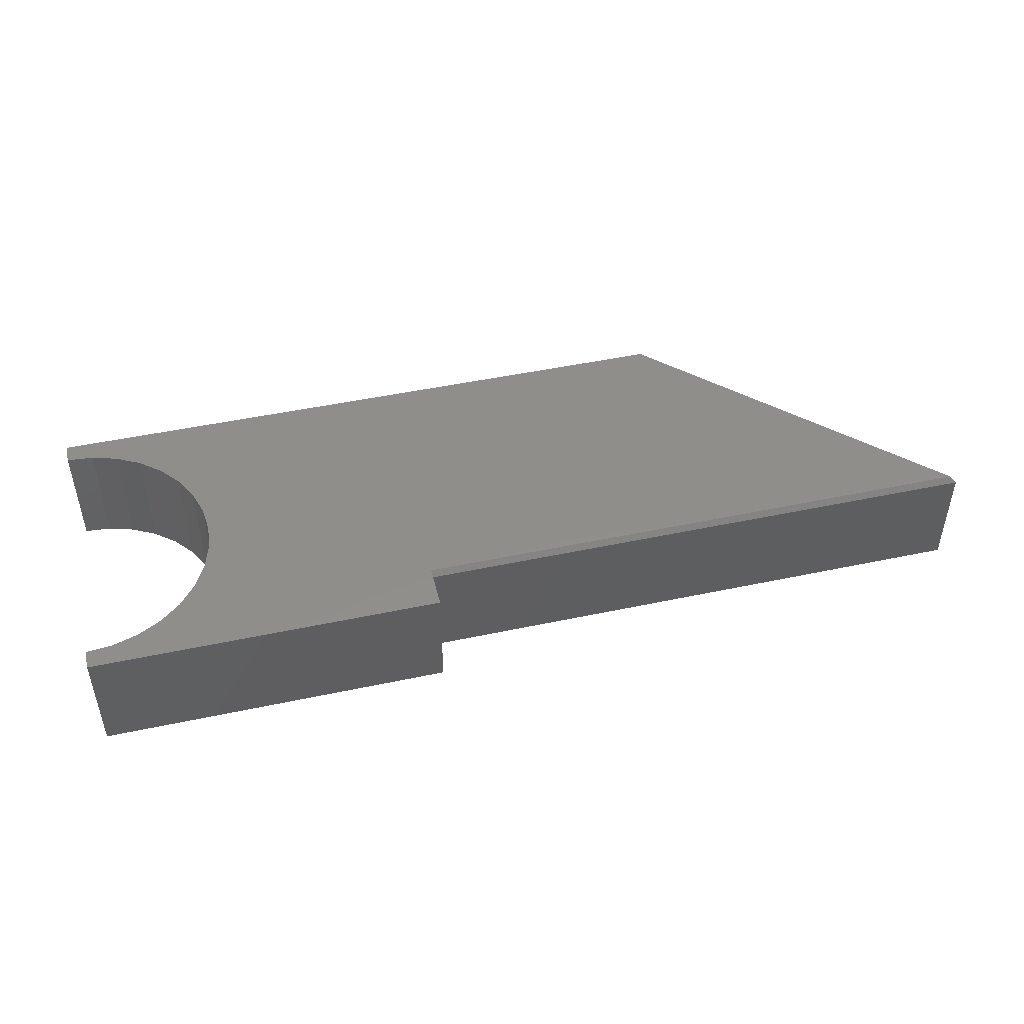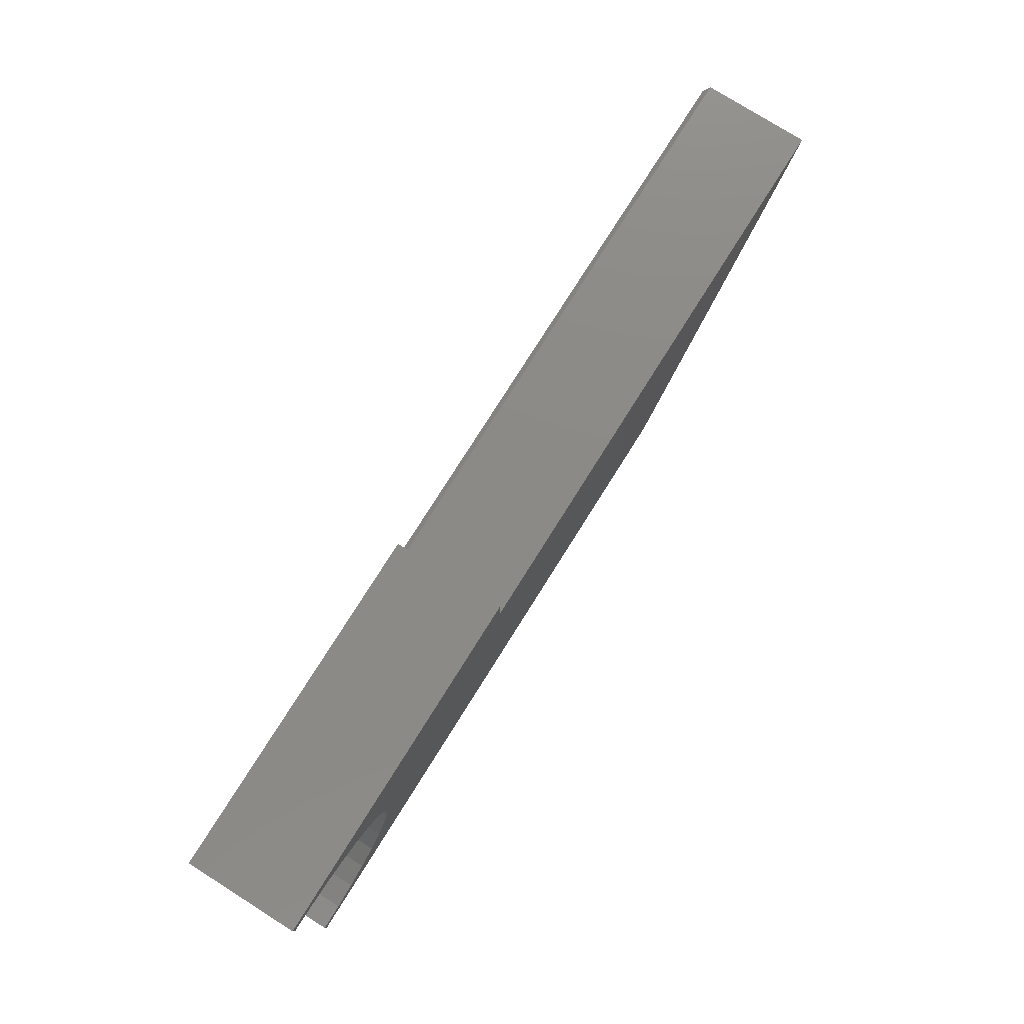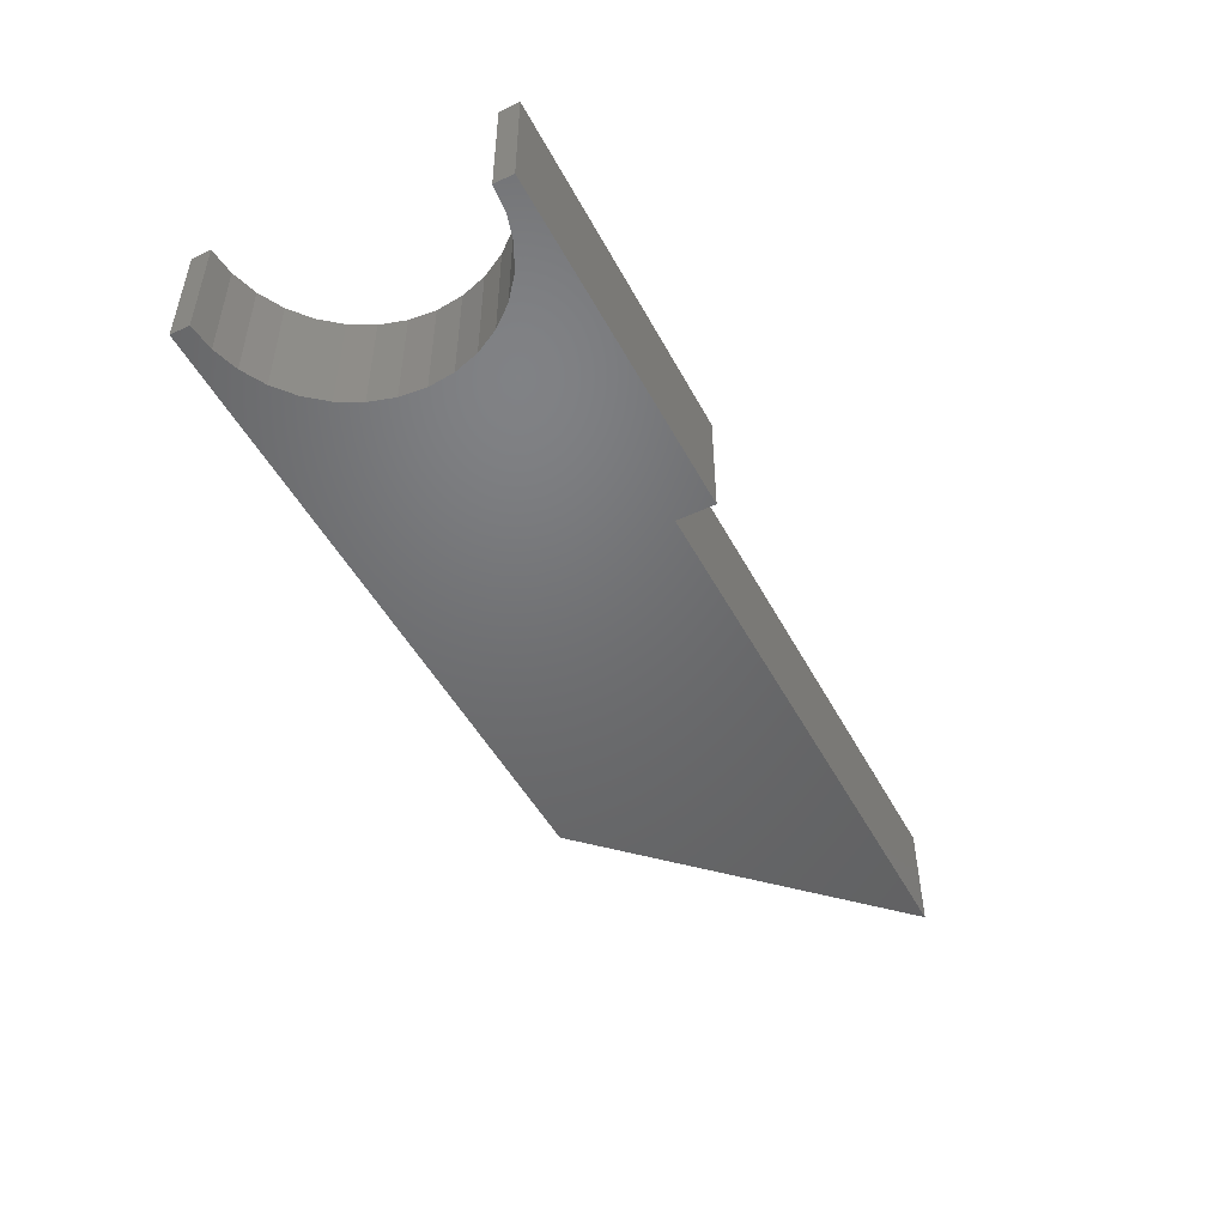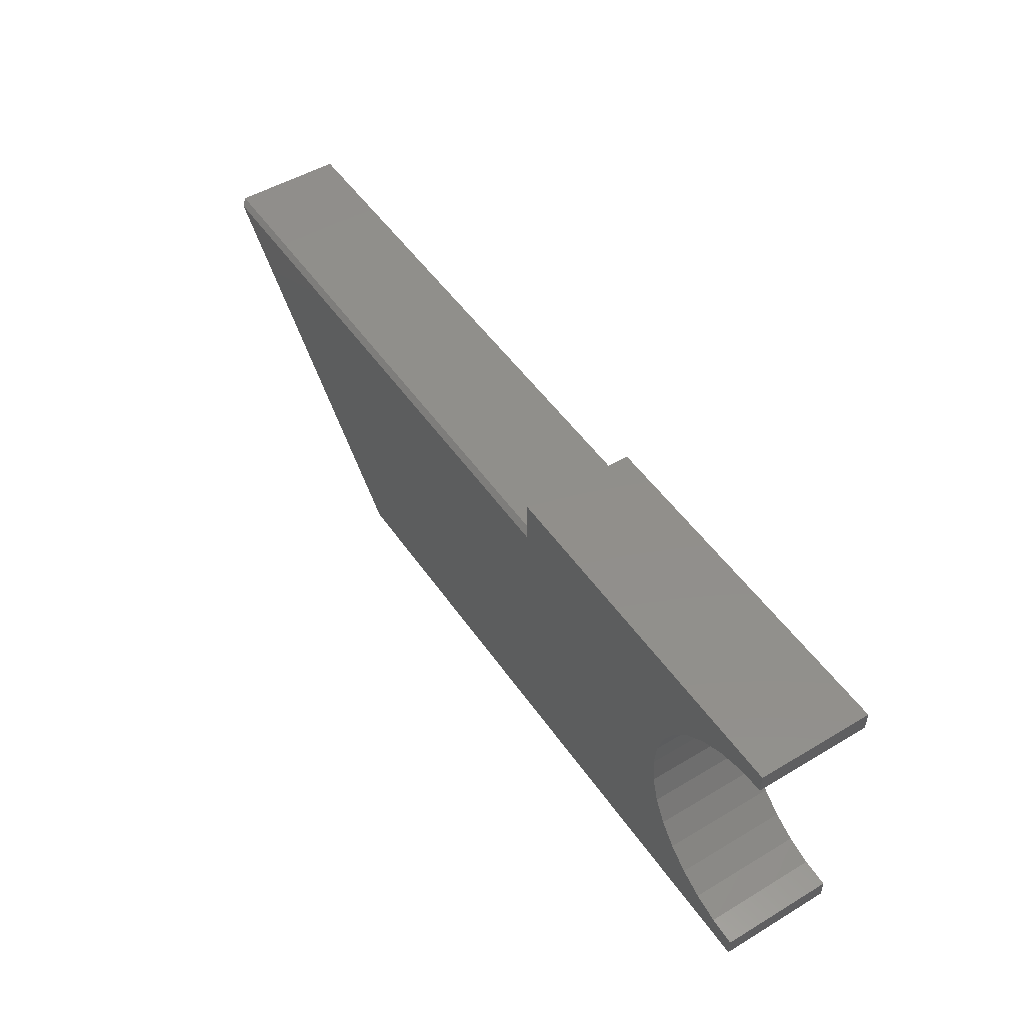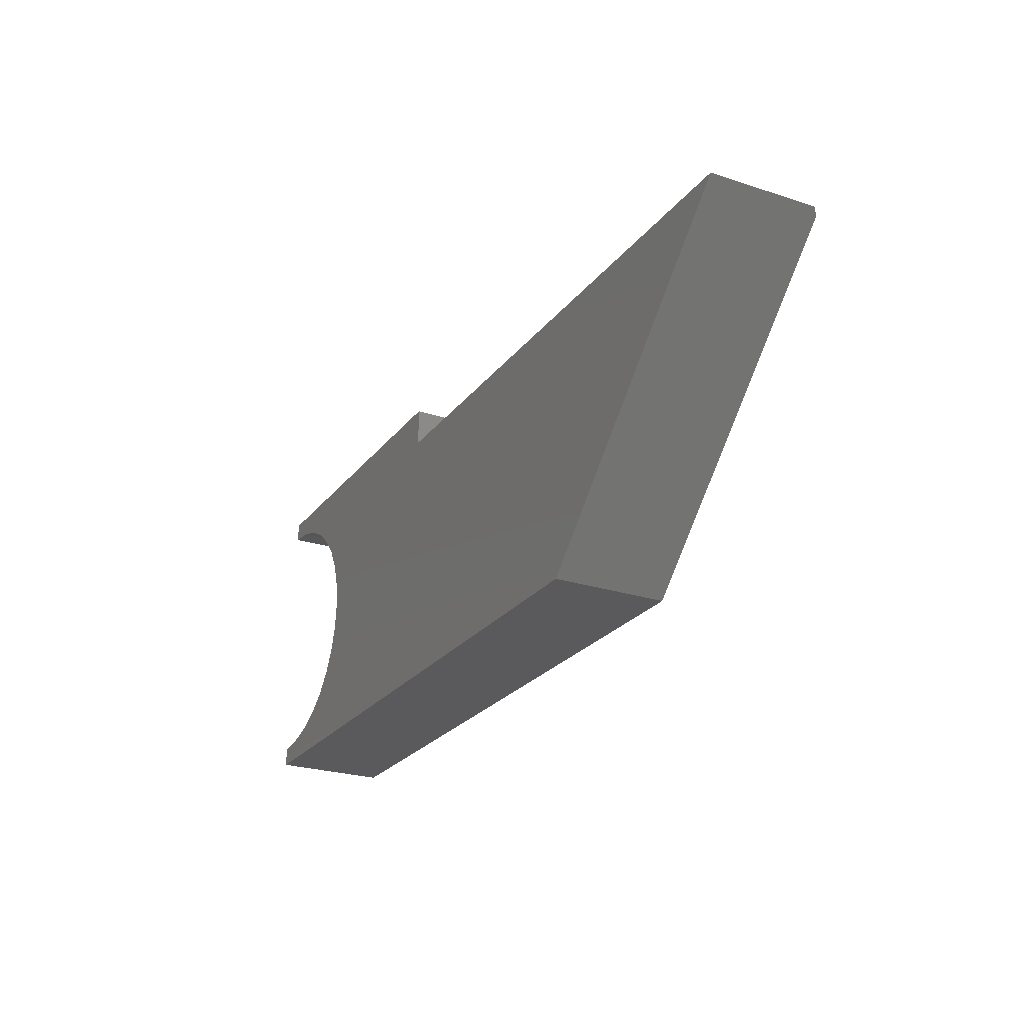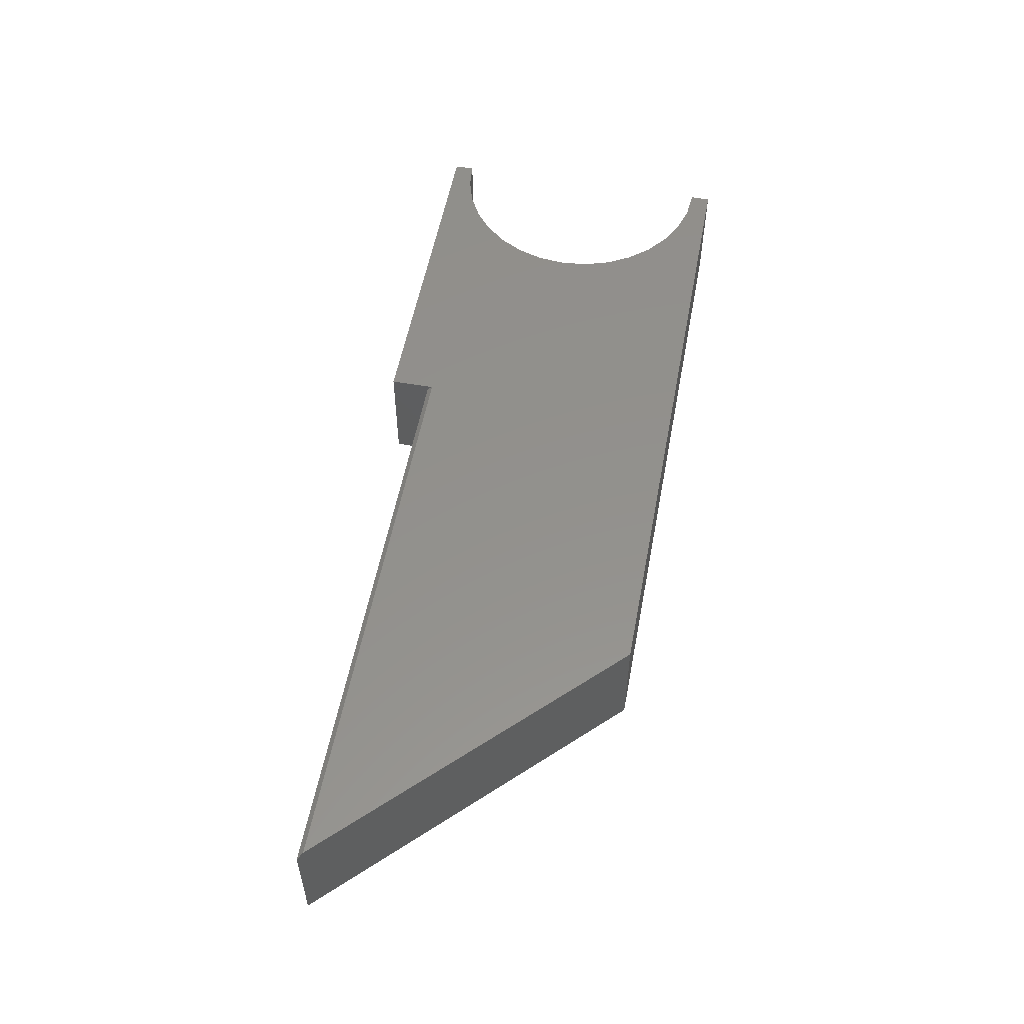
<metadata>
{"format":"stl","ext":"stl","renderer":"f3d","projection":"perspective","resolution":1024,"background":"white","views":[{"elev":46.9,"azim":166.4,"up":"+Z"},{"elev":77.8,"azim":122.2,"up":"+Y"},{"elev":-49.0,"azim":117.2,"up":"+Z"},{"elev":49.9,"azim":56.7,"up":"+Y"},{"elev":-24.7,"azim":-118.2,"up":"+Y"},{"elev":54.5,"azim":-79.4,"up":"+Z"}]}
</metadata>
<code>
# stl→obj: 48 verts, 92 faces
v 0.6484 0.2308 0.08594
v 0.6484 0.2308 -0.08594
v 0.1185 0.2308 0.08594
v 0.1185 0.2308 -0.08594
v 0.6082 0.1974 0.08594
v 0.6484 0.2013 0.08594
v 0.1185 0.1641 0.08594
v -0.7422 0.1641 0.08594
v -0.3378 -0.2403 0.08594
v 0.5027 0.141 0.08594
v 0.5339 0.1666 0.08594
v 0.5696 0.1856 0.08594
v 0.6484 -0.2403 0.08594
v 0.6484 -0.2109 0.08594
v 0.6082 -0.2069 0.08594
v 0.5696 -0.1952 0.08594
v 0.5339 -0.1761 0.08594
v 0.5027 -0.1505 0.08594
v 0.4771 -0.1193 0.08594
v 0.458 -0.08364 0.08594
v 0.4463 -0.04498 0.08594
v 0.4424 -0.00477 0.08594
v 0.4463 0.03544 0.08594
v 0.458 0.0741 0.08594
v 0.4771 0.1097 0.08594
v 0.1185 0.1719 0.07812
v 0.1185 0.1719 -0.08594
v -0.75 0.1719 0.07812
v -0.75 0.1719 -0.08594
v -0.3378 -0.2403 -0.08594
v 0.4424 -0.00477 -0.08594
v 0.4463 -0.04498 -0.08594
v 0.458 -0.08364 -0.08594
v 0.4771 -0.1193 -0.08594
v 0.5027 -0.1505 -0.08594
v 0.5339 -0.1761 -0.08594
v 0.5696 -0.1952 -0.08594
v 0.6082 -0.2069 -0.08594
v 0.6484 -0.2109 -0.08594
v 0.4463 0.03544 -0.08594
v 0.458 0.0741 -0.08594
v 0.4771 0.1097 -0.08594
v 0.5027 0.141 -0.08594
v 0.5339 0.1666 -0.08594
v 0.5696 0.1856 -0.08594
v 0.6082 0.1974 -0.08594
v 0.6484 0.2013 -0.08594
v 0.6484 -0.2403 -0.08594
f 1 2 3
f 3 2 4
f 1 5 6
f 7 8 9
f 7 9 10
f 7 10 11
f 7 11 12
f 3 7 12
f 3 12 5
f 3 5 1
f 9 13 14
f 9 14 15
f 9 15 16
f 9 16 17
f 9 17 18
f 9 18 19
f 9 19 20
f 9 20 21
f 9 21 22
f 9 22 23
f 9 23 24
f 9 24 25
f 9 25 10
f 26 27 28
f 28 27 29
f 30 9 29
f 29 9 8
f 29 8 28
f 4 27 3
f 3 27 26
f 3 26 7
f 31 21 32
f 32 21 20
f 32 20 33
f 33 20 19
f 33 19 34
f 34 19 18
f 34 18 35
f 35 18 17
f 35 17 36
f 36 17 16
f 36 16 37
f 37 16 15
f 37 15 38
f 38 15 14
f 38 14 39
f 21 31 22
f 22 31 40
f 22 40 23
f 23 40 41
f 23 41 24
f 24 41 42
f 24 42 25
f 25 42 43
f 25 43 10
f 10 43 44
f 10 44 11
f 11 44 45
f 11 45 12
f 12 45 46
f 12 46 5
f 5 46 47
f 5 47 6
f 7 26 8
f 8 26 28
f 45 44 27
f 44 29 27
f 47 46 2
f 4 2 46
f 4 46 45
f 4 45 27
f 30 29 44
f 30 44 43
f 30 43 42
f 30 42 41
f 30 41 40
f 30 40 31
f 30 31 32
f 30 32 33
f 30 33 34
f 30 34 35
f 30 35 36
f 30 36 37
f 30 37 38
f 30 38 39
f 30 39 48
f 6 47 1
f 1 47 2
f 13 48 14
f 14 48 39
f 9 30 13
f 13 30 48

</code>
